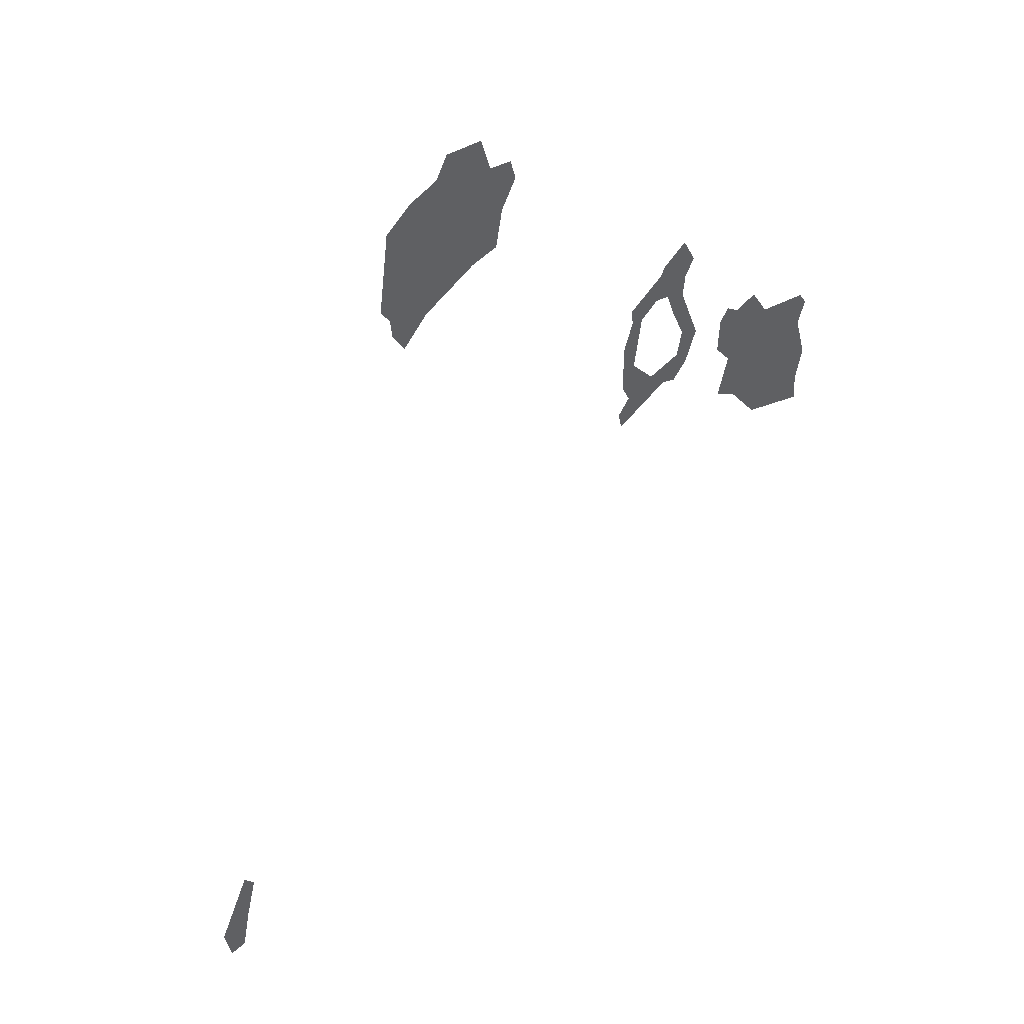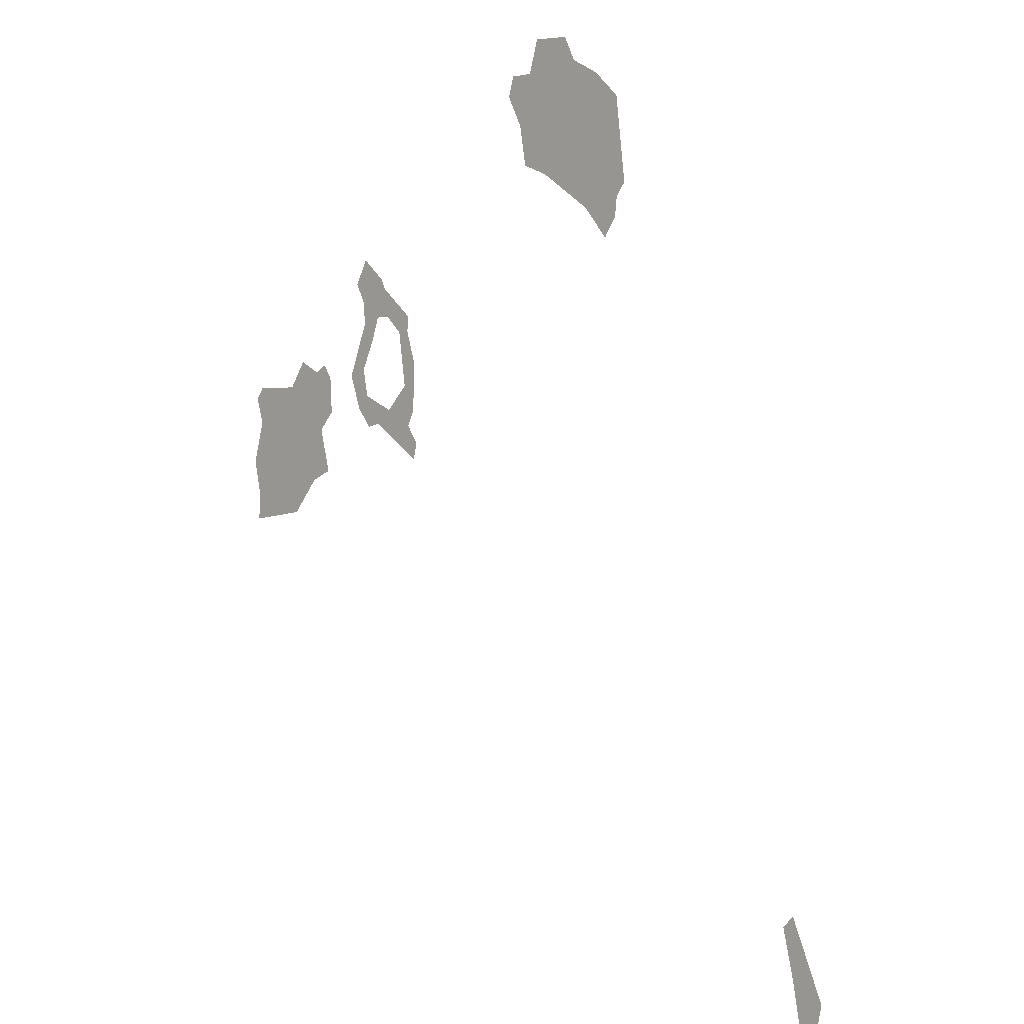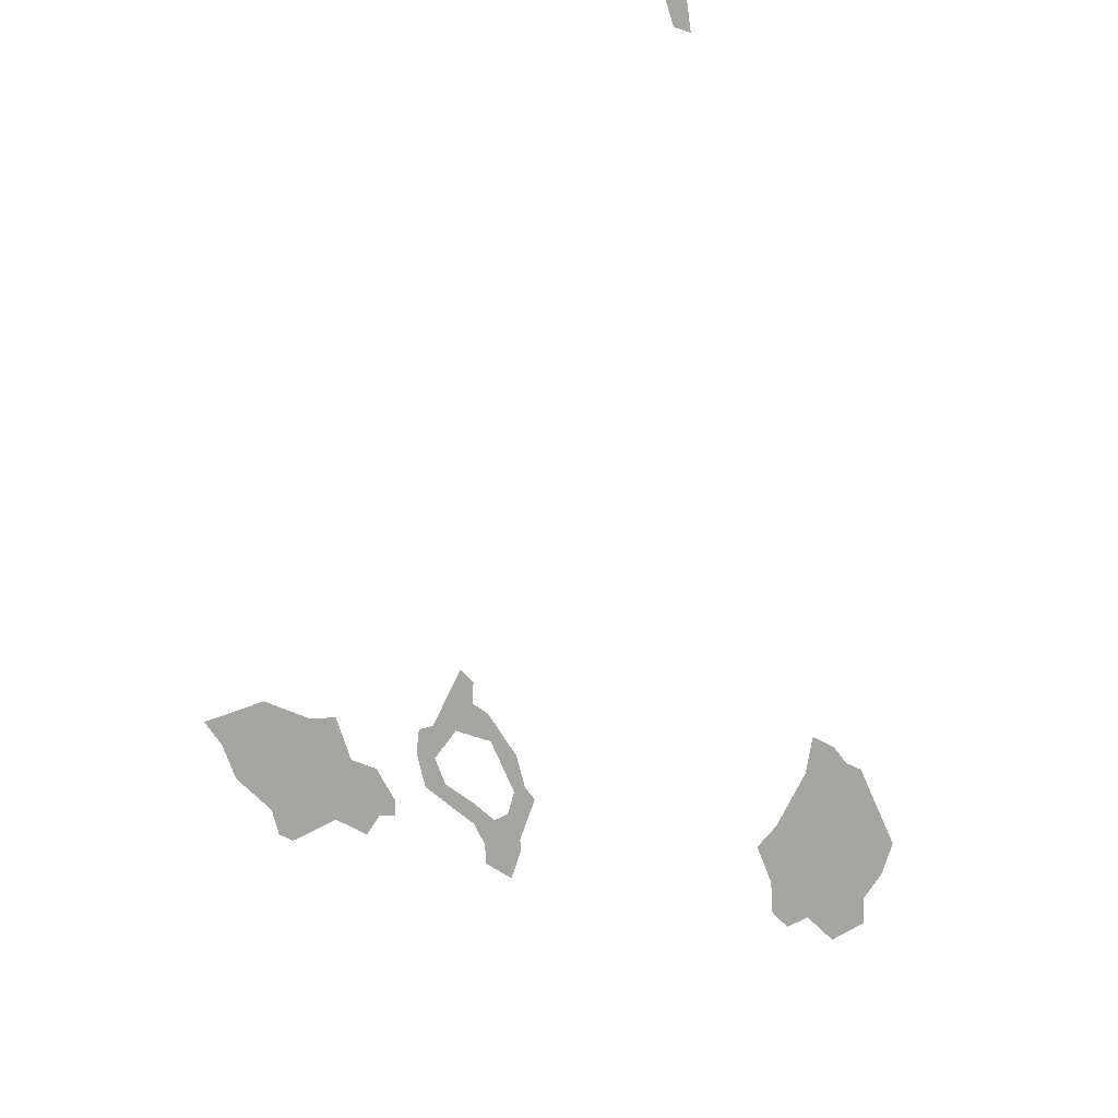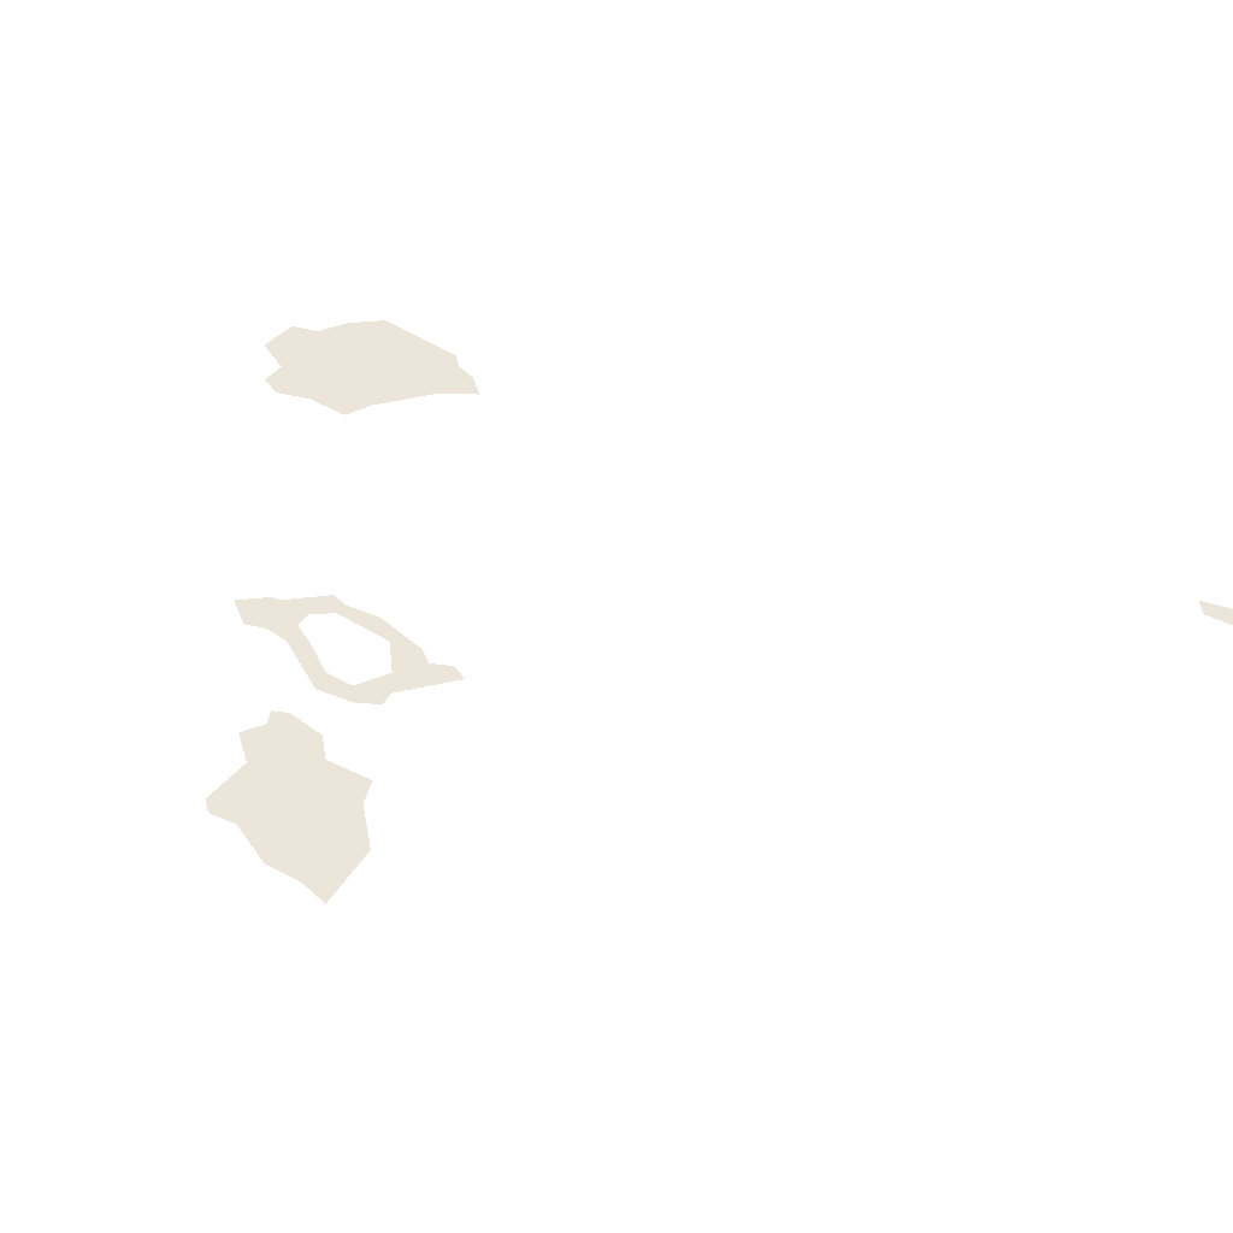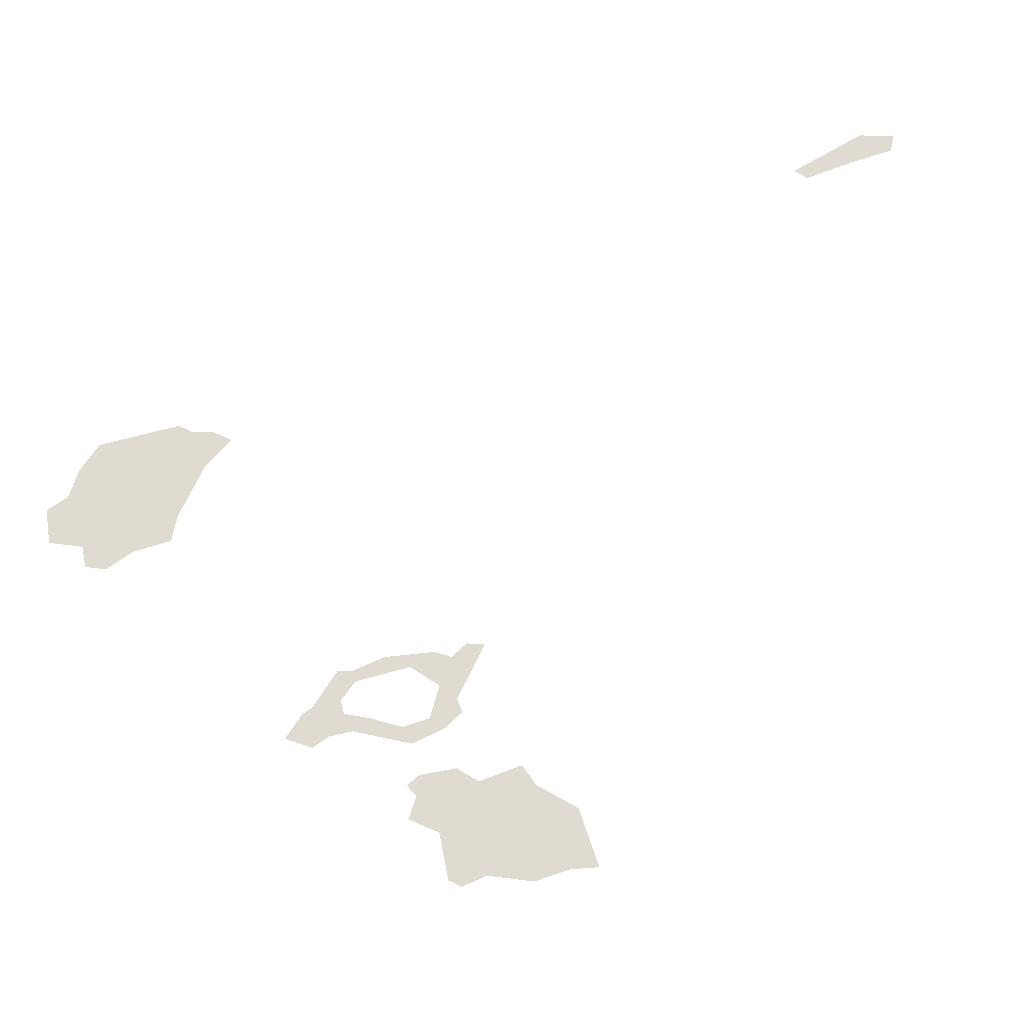
<metadata>
{"format":"obj","ext":"obj","renderer":"f3d","projection":"perspective","resolution":1024,"background":"white","views":[{"elev":44.7,"azim":145.4,"up":"+Y"},{"elev":6.0,"azim":40.6,"up":"+Y"},{"elev":-73.7,"azim":30.6,"up":"+Z"},{"elev":48.1,"azim":-48.0,"up":"+Z"},{"elev":70.0,"azim":-98.0,"up":"+Z"}]}
</metadata>
<code>
o WorldMap Nagrand, Npc 17144: Goretooth
v 0.756 0.247 0
v 0.7494 0.2393 0
v 0.7569 0.2075 0
v 0.7766 0.1979 0
v 0.7622 0.1792 0
v 0.7726 0.1755 0
v 0.5538 0.7447 0
v 0.5401 0.7439 0
v 0.5368 0.7312 0
v 0.546 0.713 0
v 0.589 0.7512 0
v 0.5819 0.7655 0
v 0.5596 0.7655 0
v 0.6062 0.7428 0
v 0.5662 0.6827 0
v 0.5501 0.6885 0
v 0.622 0.7284 0
v 0.6283 0.6764 0
v 0.5985 0.6616 0
v 0.6226 0.6682 0
v 0.6213 0.6557 0
v 0.6137 0.6434 0
v 0.3093 0.518 0
v 0.3018 0.4901 0
v 0.3607 0.4806 0
v 0.3427 0.457 0
v 0.3061 0.4679 0
v 0.305 0.4499 0
v 0.3678 0.5152 0
v 0.3742 0.4874 0
v 0.3395 0.5433 0
v 0.3097 0.5416 0
v 0.3047 0.5339 0
v 0.3778 0.5277 0
v 0.3638 0.5543 0
v 0.3504 0.561 0
v 0.3768 0.551 0
v 0.3714 0.5593 0
v 0.397 0.5529 0
v 0.4084 0.5574 0
v 0.4099 0.5881 0
v 0.4168 0.5769 0
v 0.4218 0.5923 0
v 0.4087 0.6027 0
v 0.4285 0.6113 0
v 0.4306 0.5931 0
v 0.4496 0.5932 0
v 0.4414 0.5828 0
v 0.4486 0.5836 0
v 0.4546 0.5631 0
v 0.446 0.5477 0
v 0.4536 0.5314 0
v 0.4315 0.5313 0
v 0.449 0.5215 0
v 0.4213 0.5216 0
v 0.454 0.4997 0
v 0.4563 0.5106 0
v 0.4116 0.5399 0
v 0.4129 0.5193 0
v 0.4039 0.5314 0
v 0.4254 0.6176 0
v 0.4029 0.6141 0
v 0.4111 0.6302 0
g Route 1
f 1 2 3
f 1 3 4
f 3 5 4
f 5 6 4
g Route 2
f 7 8 9
f 7 9 10
f 10 11 7
f 11 12 7
f 12 13 7
f 14 11 10
f 14 10 15
f 15 10 16
f 14 15 17
f 17 15 18
f 19 18 15
f 18 19 20
f 19 21 20
f 19 22 21
g Route 3
f 23 24 25
f 24 26 25
f 26 24 27
f 27 28 26
f 23 25 29
f 29 25 30
f 29 31 23
f 31 32 23
f 33 23 32
f 31 29 34
f 34 35 31
f 36 31 35
f 37 35 34
f 38 35 37
g Route 4
f 39 40 41
f 41 40 42
f 41 42 43
f 44 41 43
f 44 43 45
f 45 43 46
f 46 47 45
f 48 47 46
f 49 47 48
f 49 48 50
f 50 48 51
f 51 52 50
f 51 53 52
f 53 54 52
f 53 55 54
f 54 55 56
f 57 54 56
f 58 55 53
f 58 59 55
f 58 60 59
f 39 60 58
f 40 39 58
f 61 44 45
f 62 44 61
f 63 62 61

</code>
